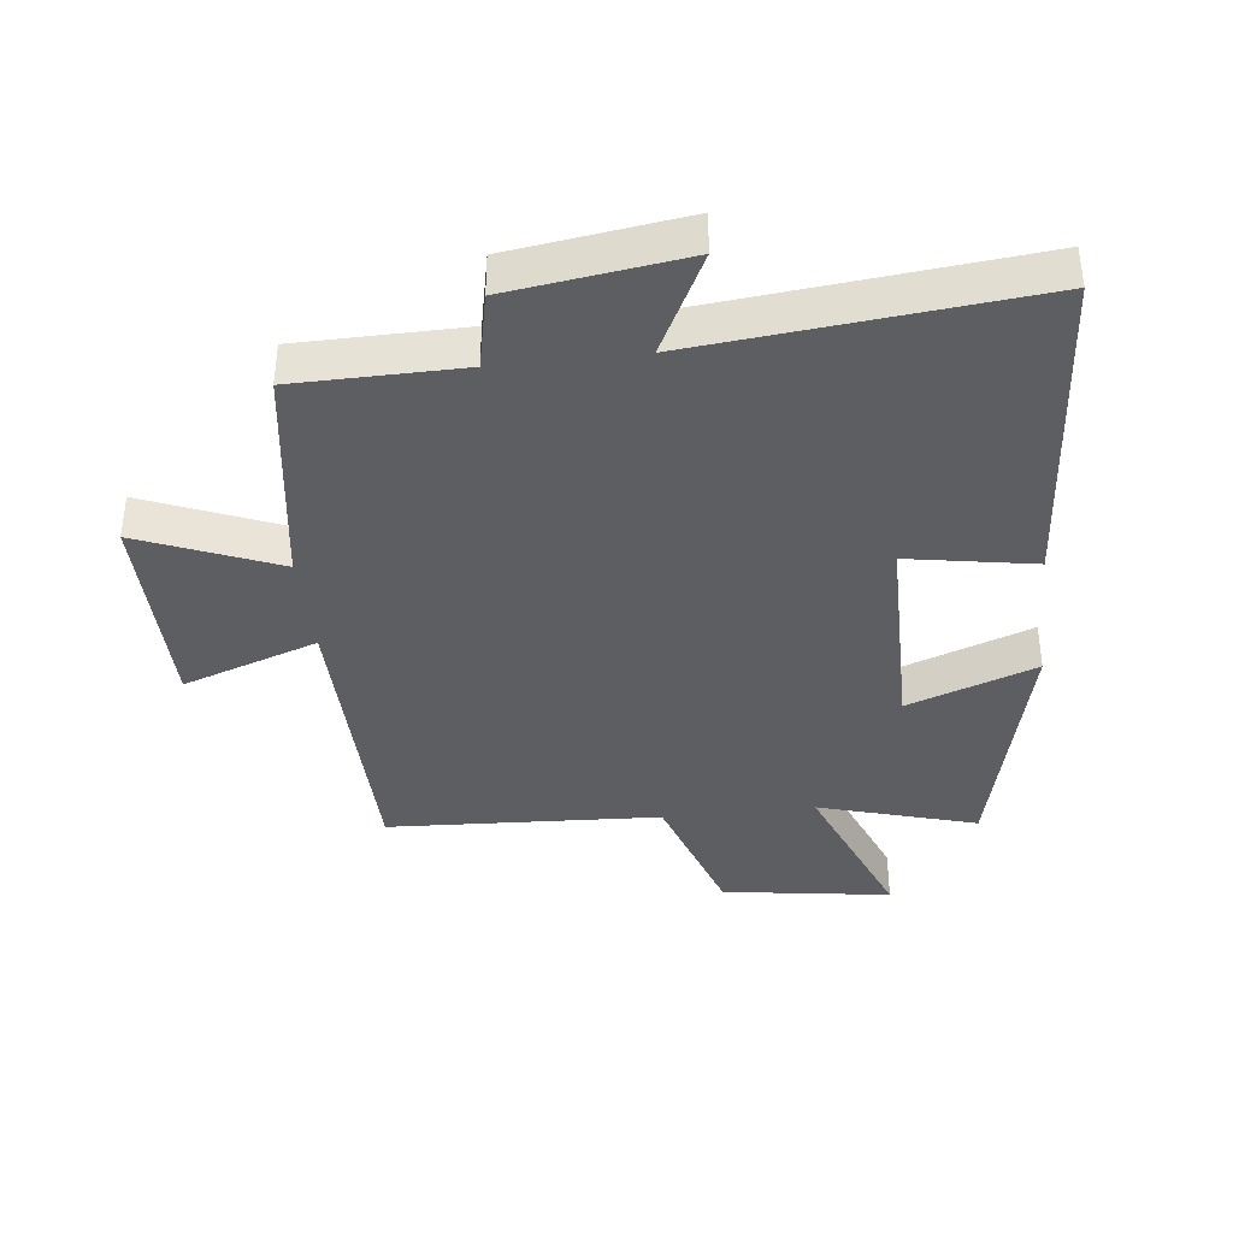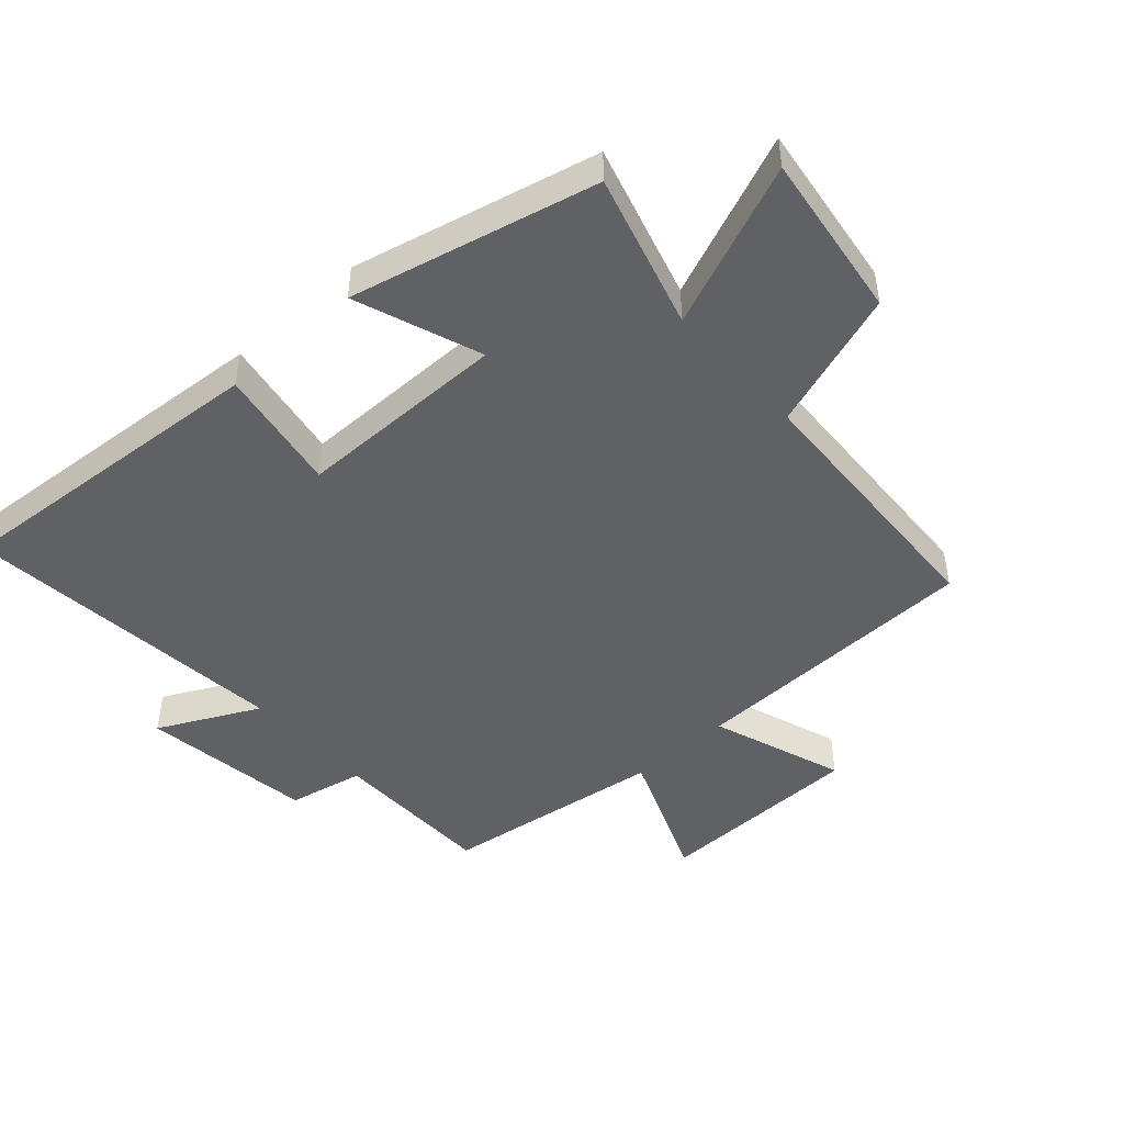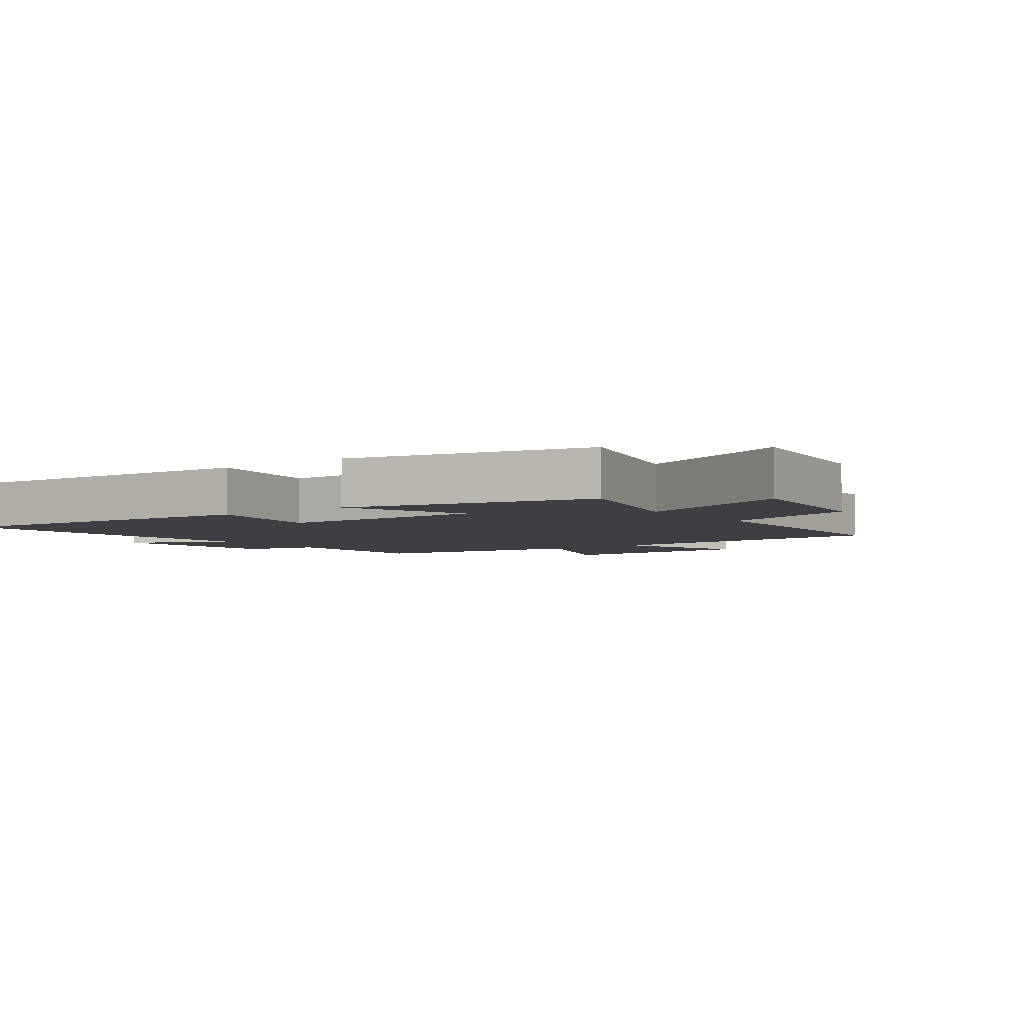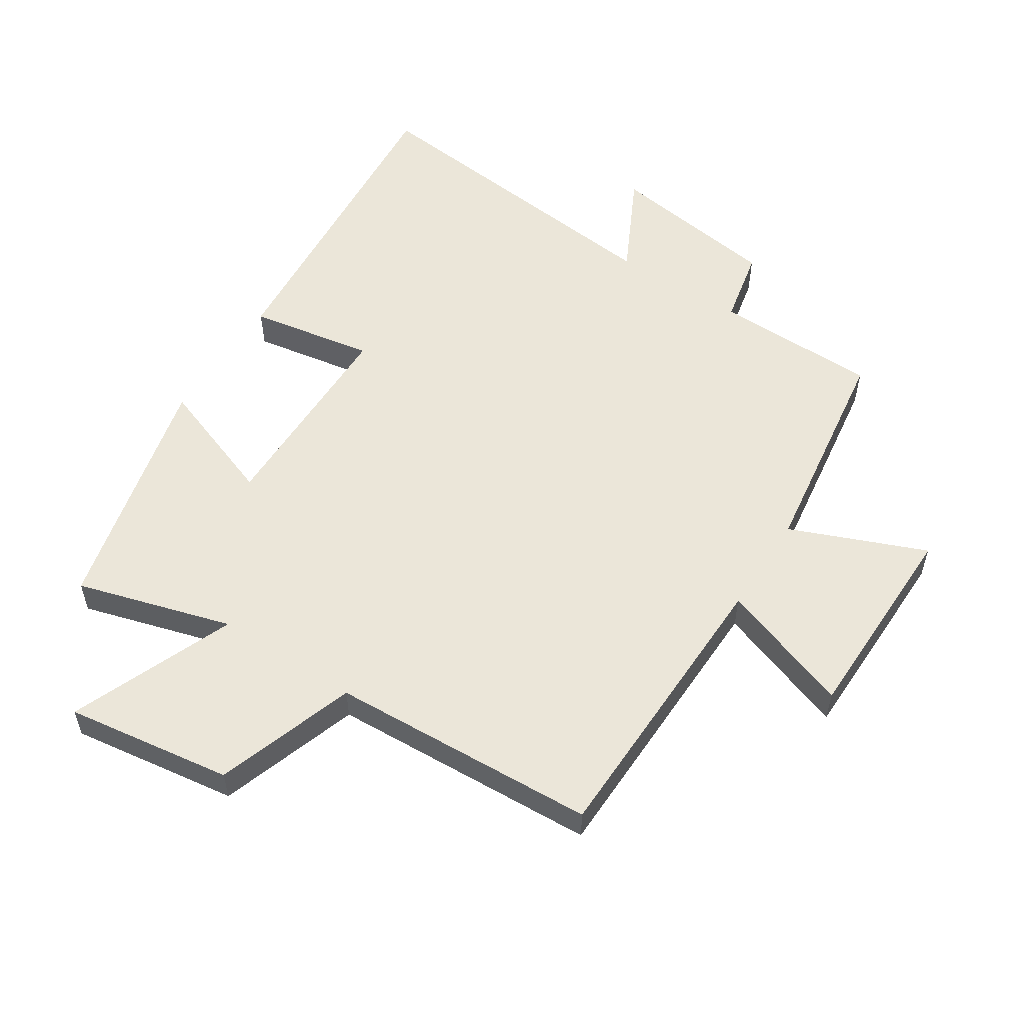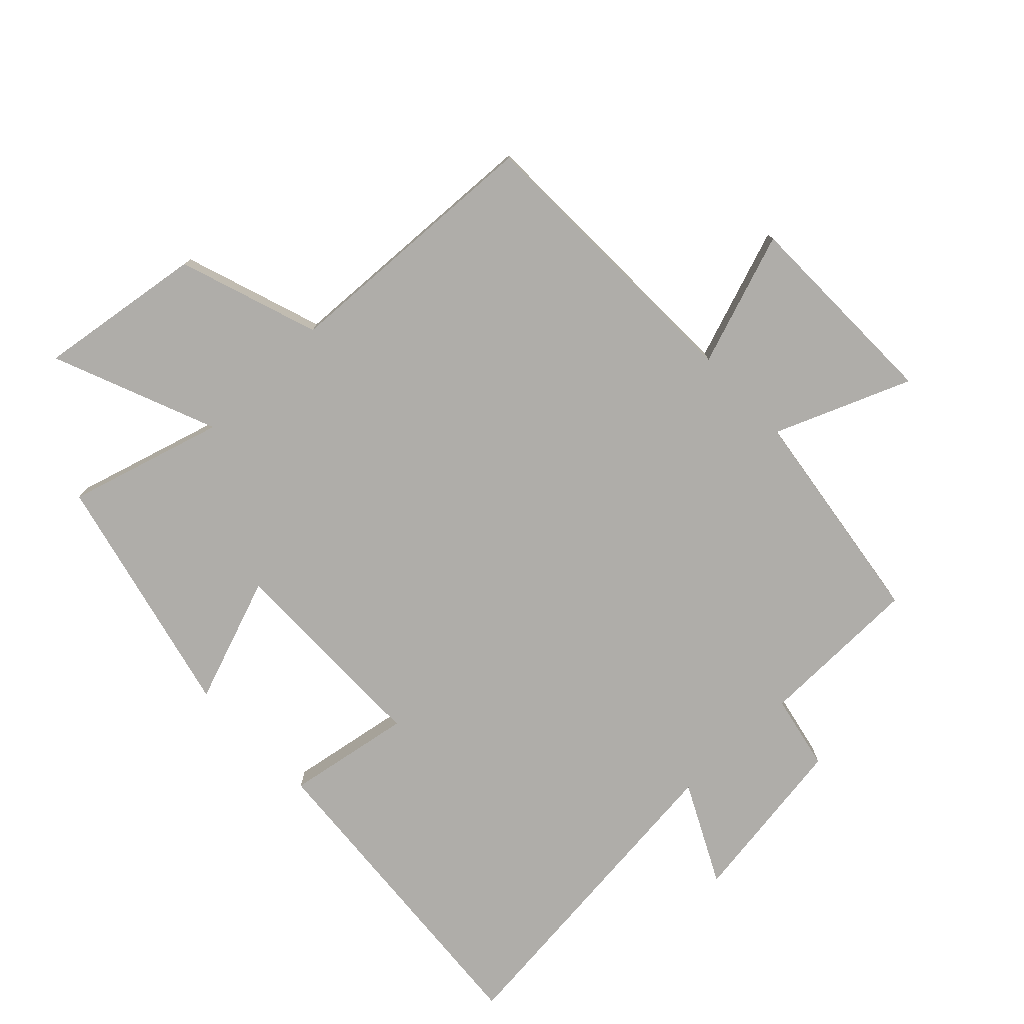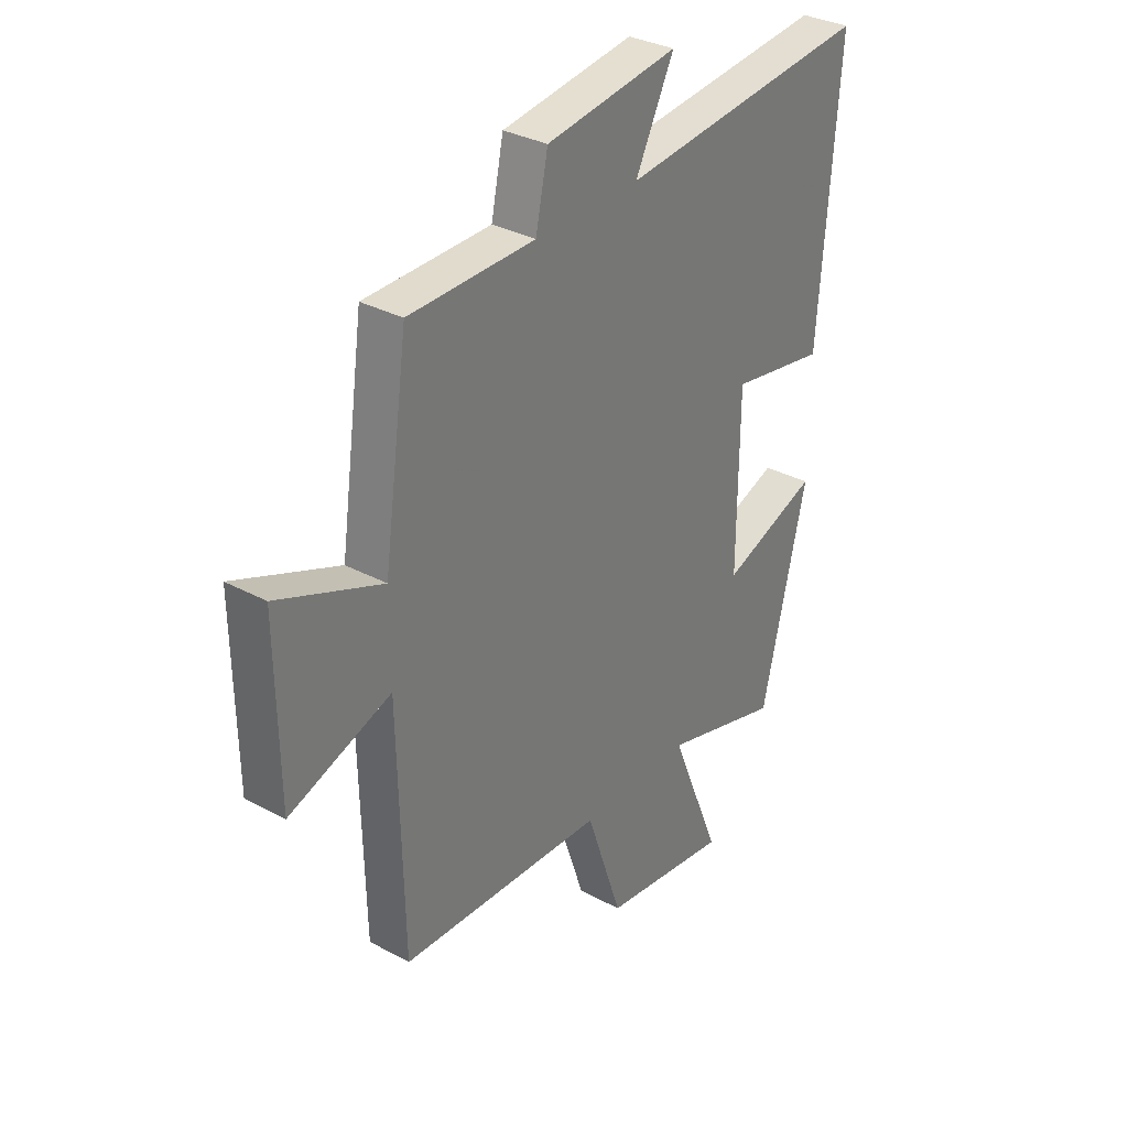
<metadata>
{"format":"obj","ext":"obj","renderer":"f3d","projection":"perspective","resolution":1024,"background":"white","views":[{"elev":-38.5,"azim":6.5,"up":"+Y"},{"elev":-47.0,"azim":132.1,"up":"+Y"},{"elev":-4.3,"azim":126.8,"up":"+Y"},{"elev":55.6,"azim":-147.1,"up":"+Y"},{"elev":-77.3,"azim":-136.2,"up":"+Y"},{"elev":32.8,"azim":-53.3,"up":"+Z"}]}
</metadata>
<code>
v 0.54 0.07 0.552
v 0.5 0.07 0.04
v 0.304 0.07 0.074
v 0.302 0.07 -0.258
v 0.5 0.07 -0.186
v 0.408 0.07 -0.571
v 0.164 0.07 -0.5
v 0.268 0.07 -0.758
v 0.006 0.07 -0.72
v -0.068 0.07 -0.5
v -0.49 0.07 -0.479
v -0.5 0.07 -0.018
v -0.709 0.07 -0.091
v -0.713 0.07 0.235
v -0.5 0.07 0.148
v -0.45 0.07 0.497
v -0.192 0.07 0.5
v -0.167 0.07 0.619
v 0.103 0.07 0.657
v 0.024 0.07 0.5
v 0.54 0 0.552
v 0.5 0 0.04
v 0.304 0 0.074
v 0.302 0 -0.258
v 0.5 0 -0.186
v 0.408 0 -0.571
v 0.164 0 -0.5
v 0.268 0 -0.758
v 0.006 0 -0.72
v -0.068 0 -0.5
v -0.49 0 -0.479
v -0.5 0 -0.018
v -0.709 0 -0.091
v -0.713 0 0.235
v -0.5 0 0.148
v -0.45 0 0.497
v -0.192 0 0.5
v -0.167 0 0.619
v 0.103 0 0.657
v 0.024 0 0.5
f 17 18 19 20
f 15 16 17 20
f 15 20 1
f 12 13 14 15
f 10 11 12 15
f 10 15 1
f 7 8 9 10
f 4 5 6 7
f 3 4 7 10
f 1 2 3
f 1 3 10
f 40 39 38 37
f 40 37 36 35
f 21 40 35
f 35 34 33 32
f 35 32 31 30
f 21 35 30
f 30 29 28 27
f 27 26 25 24
f 30 27 24 23
f 23 22 21
f 30 23 21
f 1 21 22 2
f 2 22 23 3
f 3 23 24 4
f 4 24 25 5
f 5 25 26 6
f 6 26 27 7
f 7 27 28 8
f 8 28 29 9
f 9 29 30 10
f 10 30 31 11
f 11 31 32 12
f 12 32 33 13
f 13 33 34 14
f 14 34 35 15
f 15 35 36 16
f 16 36 37 17
f 17 37 38 18
f 18 38 39 19
f 19 39 40 20
f 20 40 21 1

</code>
